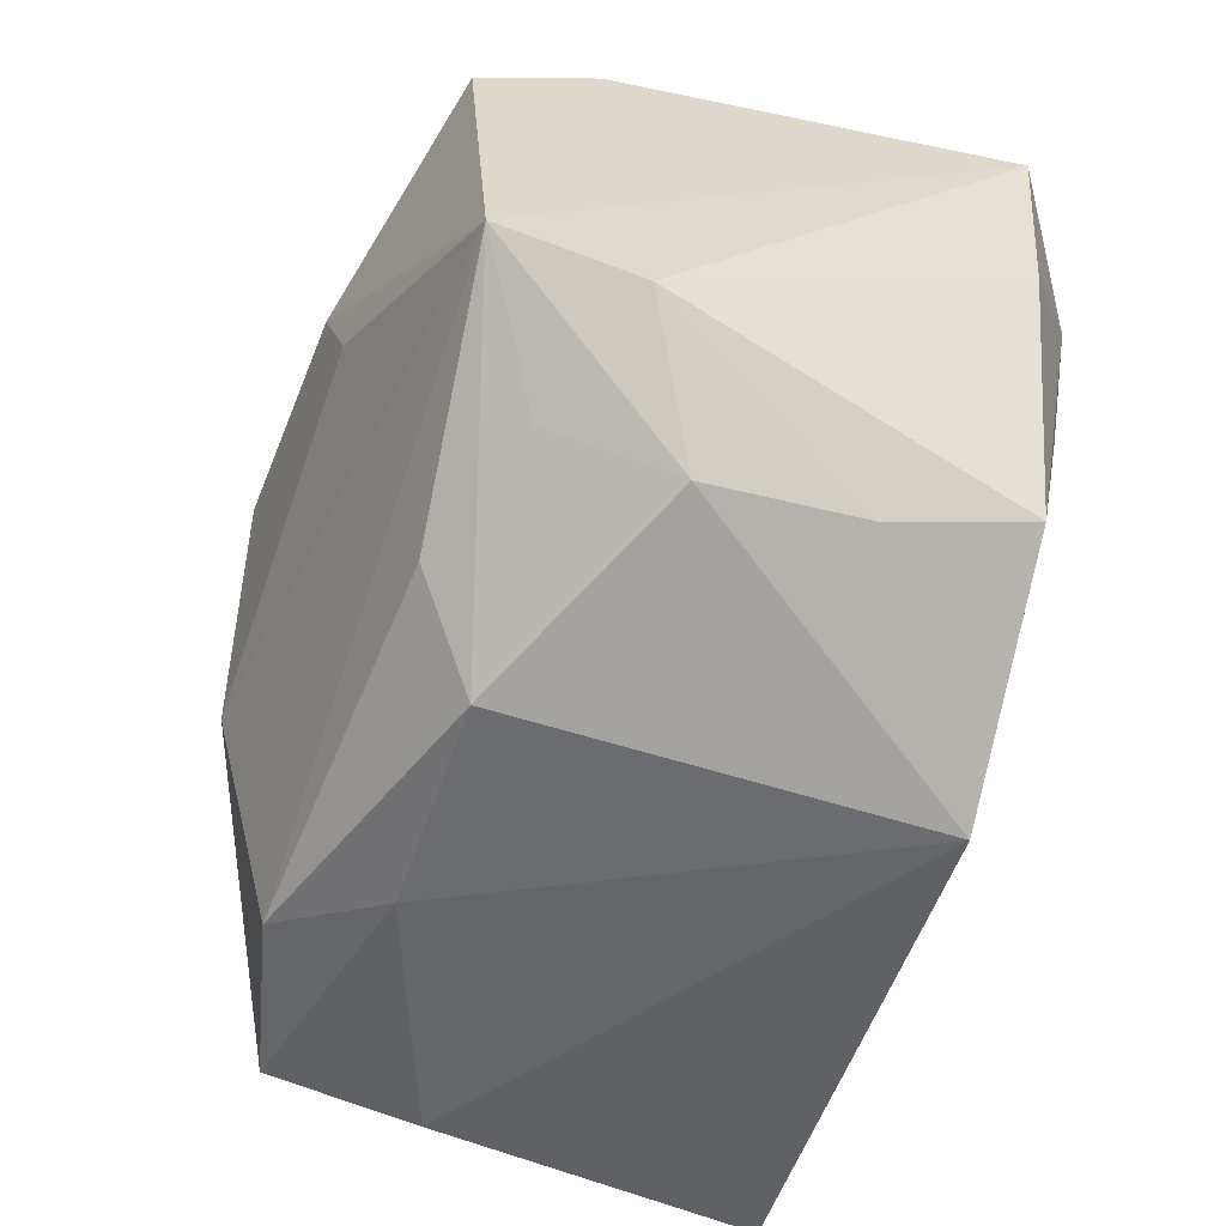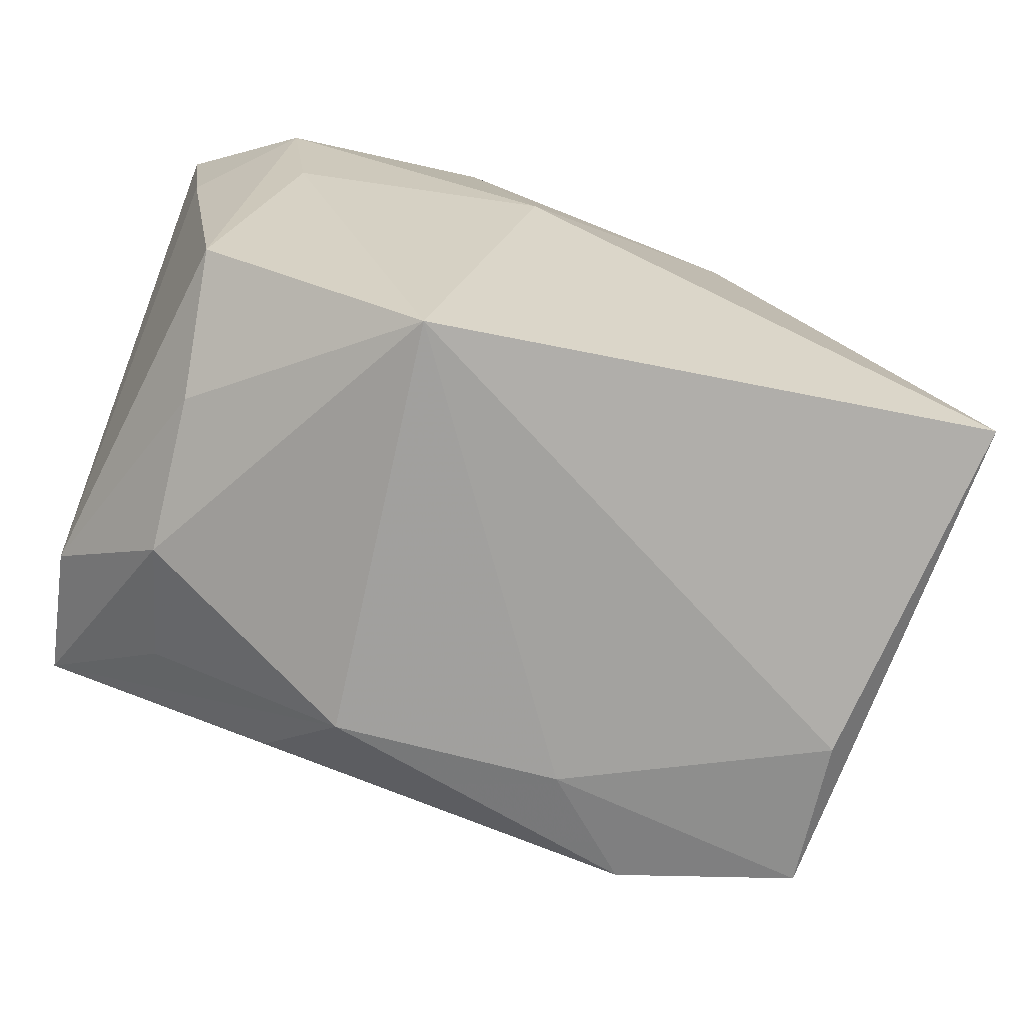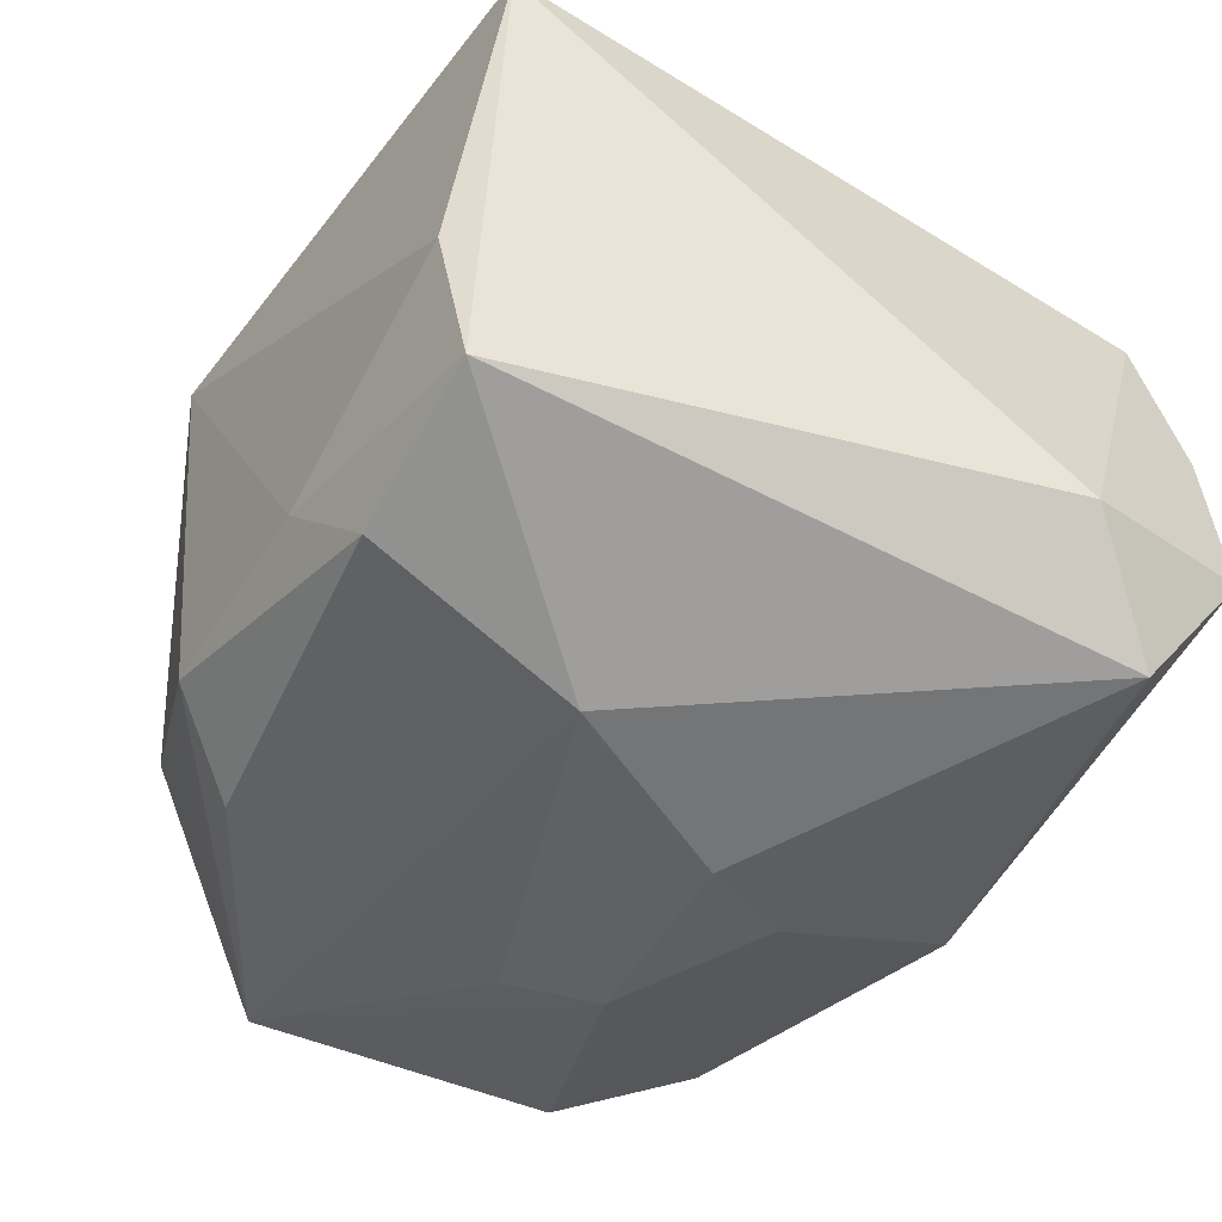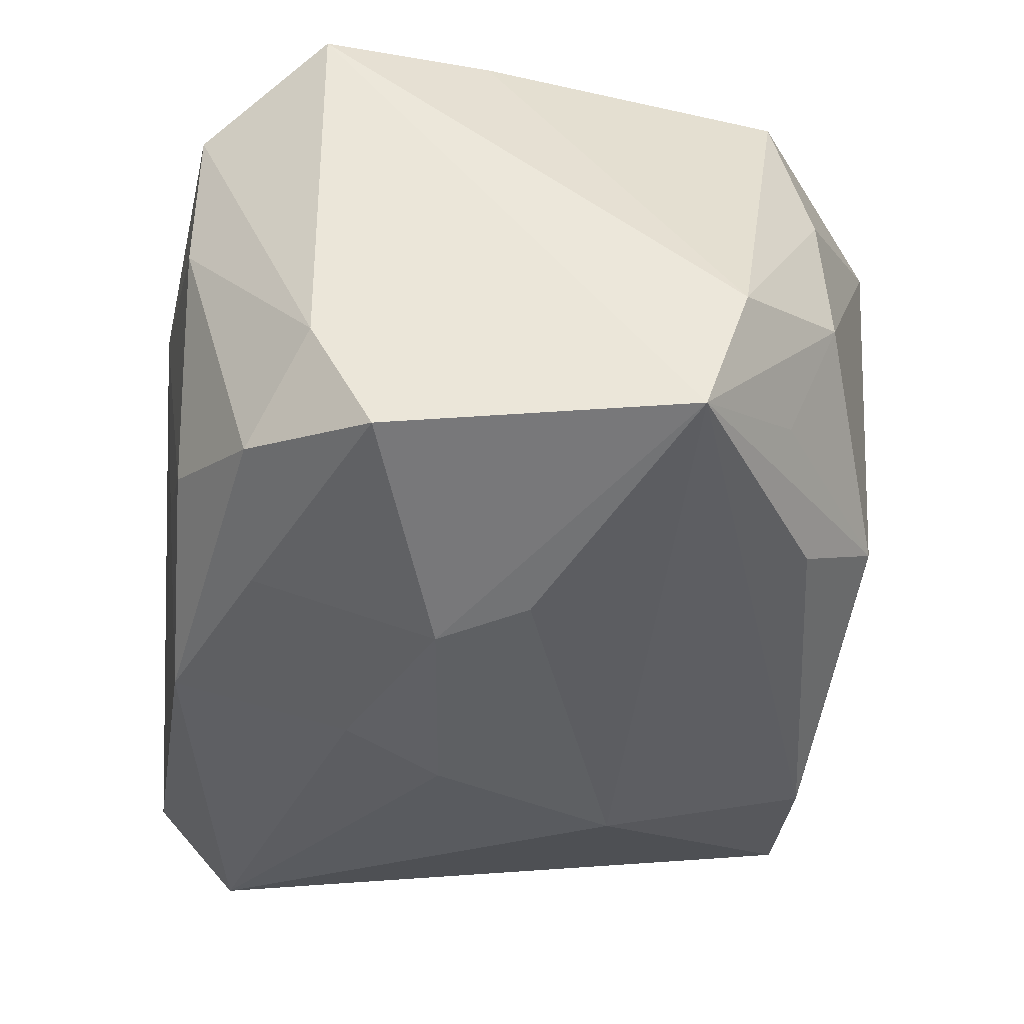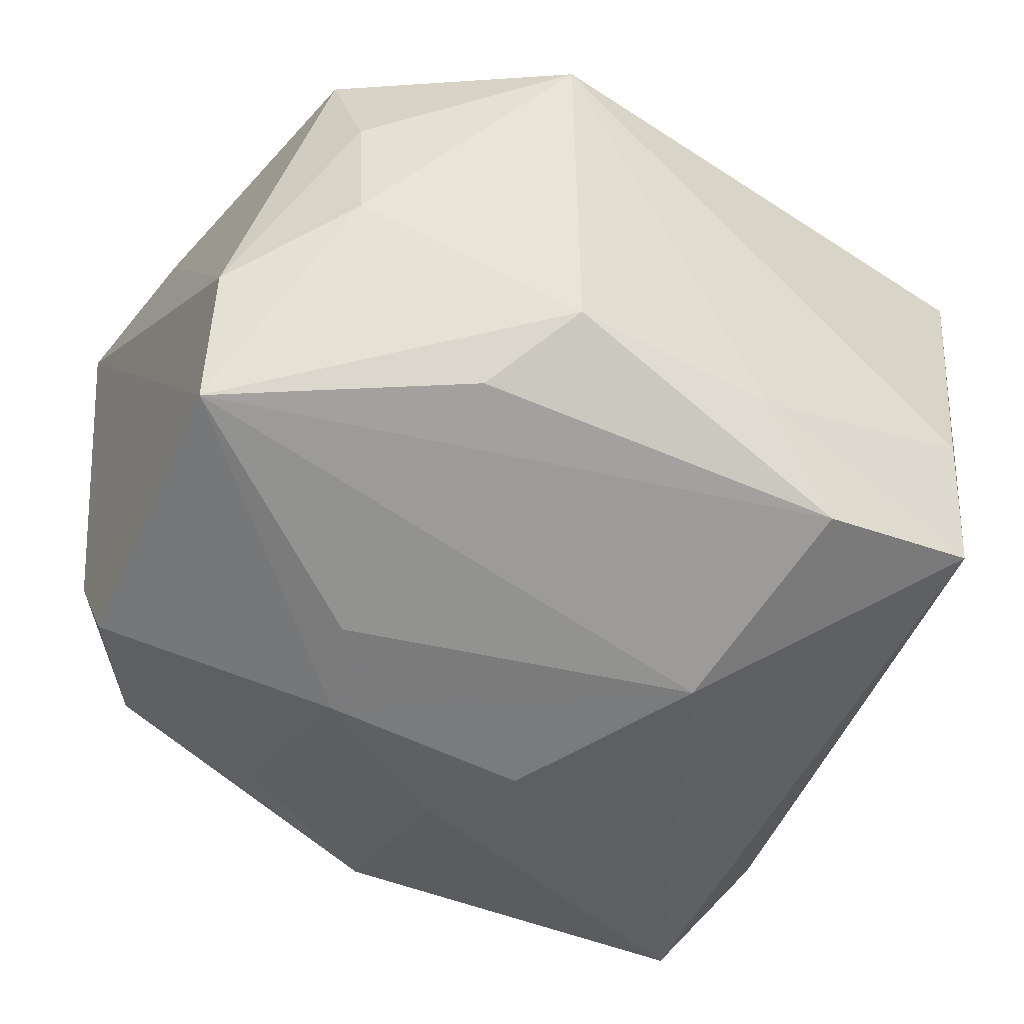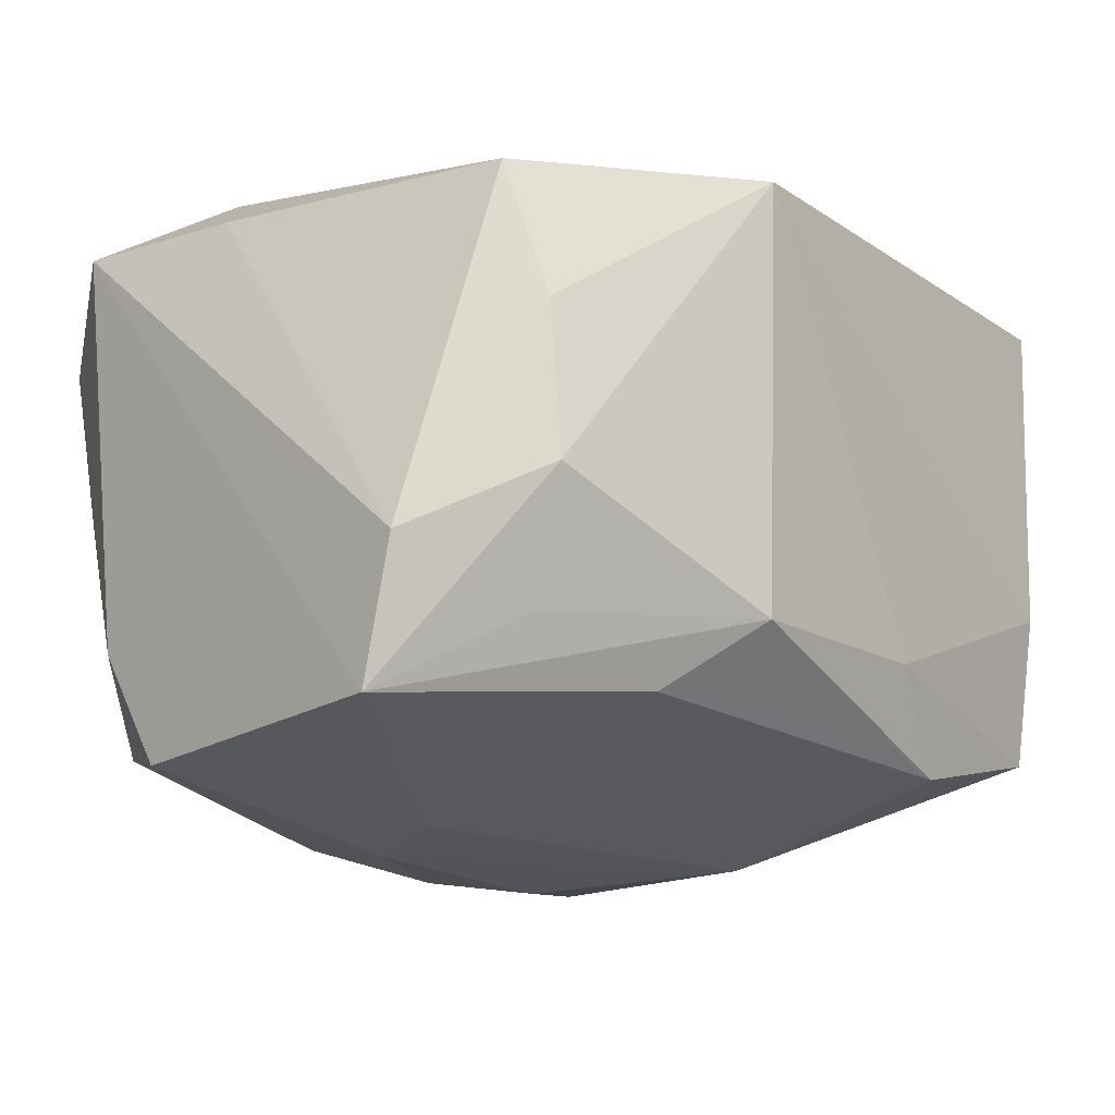
<metadata>
{"format":"obj","ext":"obj","renderer":"f3d","projection":"perspective","resolution":1024,"background":"white","views":[{"elev":-53.9,"azim":-108.8,"up":"+Y"},{"elev":-75.8,"azim":-15.3,"up":"+Y"},{"elev":-47.4,"azim":60.4,"up":"+Z"},{"elev":-42.8,"azim":-93.8,"up":"+Z"},{"elev":-50.9,"azim":-30.0,"up":"+Z"},{"elev":-17.2,"azim":-49.3,"up":"+Z"}]}
</metadata>
<code>
v 0.02602 0.02563 0.002347
v -0.01313 -0.01975 -0.01558
v -2.028e-05 0.02287 -0.018
v -0.02181 -0.0176 -0.01208
v -0.0209 -0.001755 0.01984
v -0.008916 -0.02515 -0.01122
v -0.02369 -0.02049 0.006124
v -0.0133 -0.001039 -0.02125
v 0.0249 0.01953 -0.01855
v -0.02714 0.01395 -0.01029
v 0.003032 0.004233 -0.02284
v -0.02259 0.008295 0.02095
v 0.0104 0.008434 0.01946
v 0.009757 -0.008235 -0.0218
v -0.01408 0.02273 -0.01179
v 0.02971 0.01371 -0.01159
v 0.02548 0.02267 0.01243
v -0.02134 0.01787 -0.0157
v 0.01172 -0.02273 -0.01726
v -0.02837 0.002847 0.01616
v -0.02485 -0.01768 0.01544
v 0.0001369 0.02428 0.01077
v -0.01138 0.01737 -0.01811
v -0.007062 0.02563 0.008746
v -0.0238 0.0228 0.01182
v 0.02267 -0.02446 -0.004508
v 0.02323 -0.02262 -0.01443
v -0.006526 0.02395 -0.007304
v 0.02681 -0.02268 0.01823
v 0.02713 0.02563 -0.009812
v -0.01093 0.005036 -0.02211
v -0.02889 -0.01088 -0.01716
v 0.005834 -0.02491 -0.01101
v -0.0004023 0.01074 -0.02182
v -0.01021 -0.02707 0.01625
v -0.02986 0.0143 0.01626
v -0.02986 -0.01388 -0.008295
v -0.02175 0.02299 0.001978
v -0.008886 0.01705 0.02067
v -0.004544 -0.003627 0.0221
v -0.02668 0.009725 -0.01807
v -0.02331 -0.02101 -0.004044
f 35 29 40
f 17 29 16
f 16 29 27
f 2 6 32
f 26 29 35
f 26 27 29
f 37 21 20
f 37 36 32
f 20 36 37
f 20 21 12
f 12 36 20
f 12 40 39
f 39 36 12
f 6 2 19
f 14 27 19
f 19 32 14
f 19 2 32
f 9 27 14
f 16 27 9
f 9 30 16
f 32 41 31
f 29 17 13
f 13 40 29
f 13 17 39
f 39 40 13
f 39 17 22
f 22 24 39
f 17 24 22
f 25 36 39
f 39 24 25
f 1 17 16
f 16 30 1
f 1 24 17
f 1 30 24
f 15 24 28
f 24 30 28
f 27 26 33
f 6 19 33
f 33 19 27
f 35 6 33
f 33 26 35
f 42 37 32
f 42 6 35
f 40 12 5
f 5 12 21
f 35 40 5
f 5 21 35
f 3 9 34
f 30 9 3
f 15 28 3
f 3 28 30
f 14 32 8
f 8 31 14
f 32 31 8
f 14 31 11
f 11 31 34
f 11 9 14
f 34 9 11
f 38 24 15
f 38 25 24
f 36 25 10
f 32 36 10
f 10 41 32
f 25 38 10
f 32 6 4
f 4 42 32
f 6 42 4
f 21 37 7
f 37 42 7
f 35 21 7
f 7 42 35
f 34 31 23
f 23 3 34
f 23 31 41
f 18 38 15
f 18 10 38
f 41 10 18
f 18 23 41
f 15 3 18
f 3 23 18

</code>
